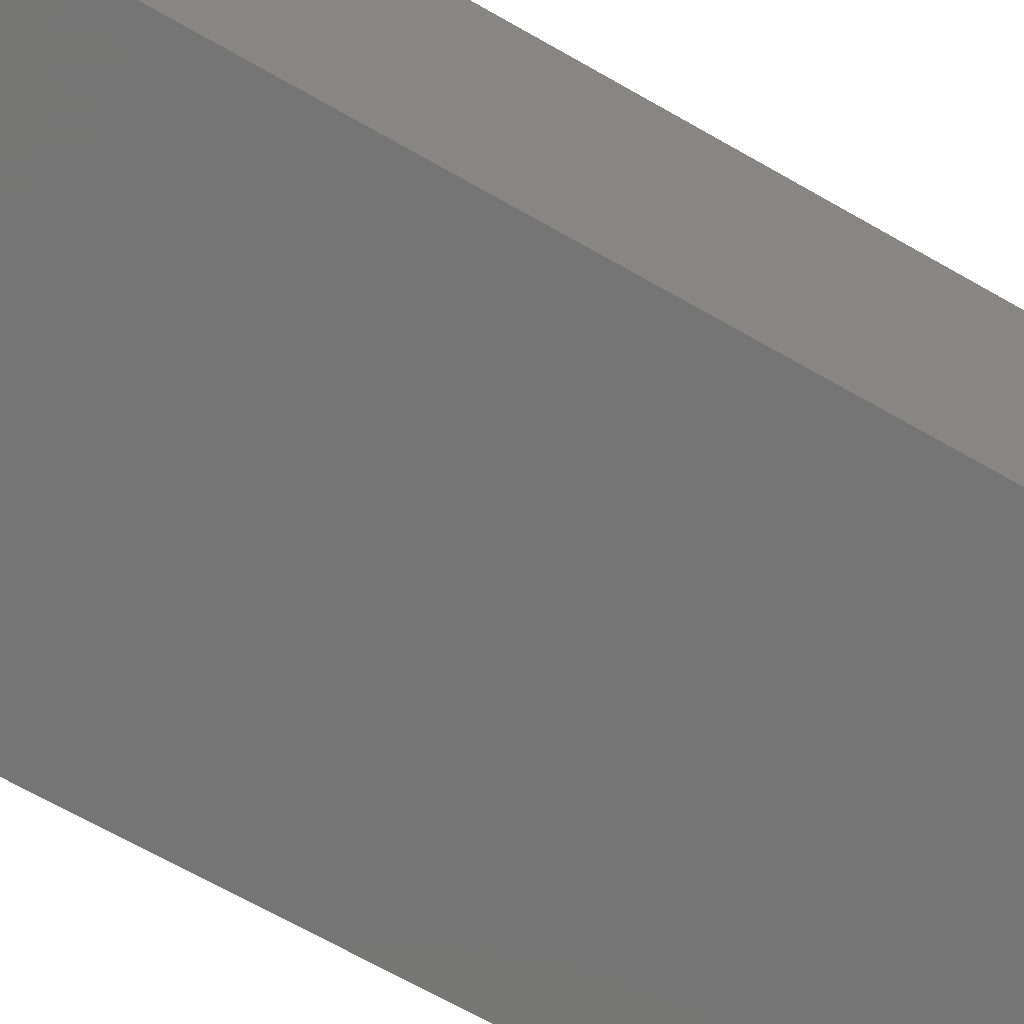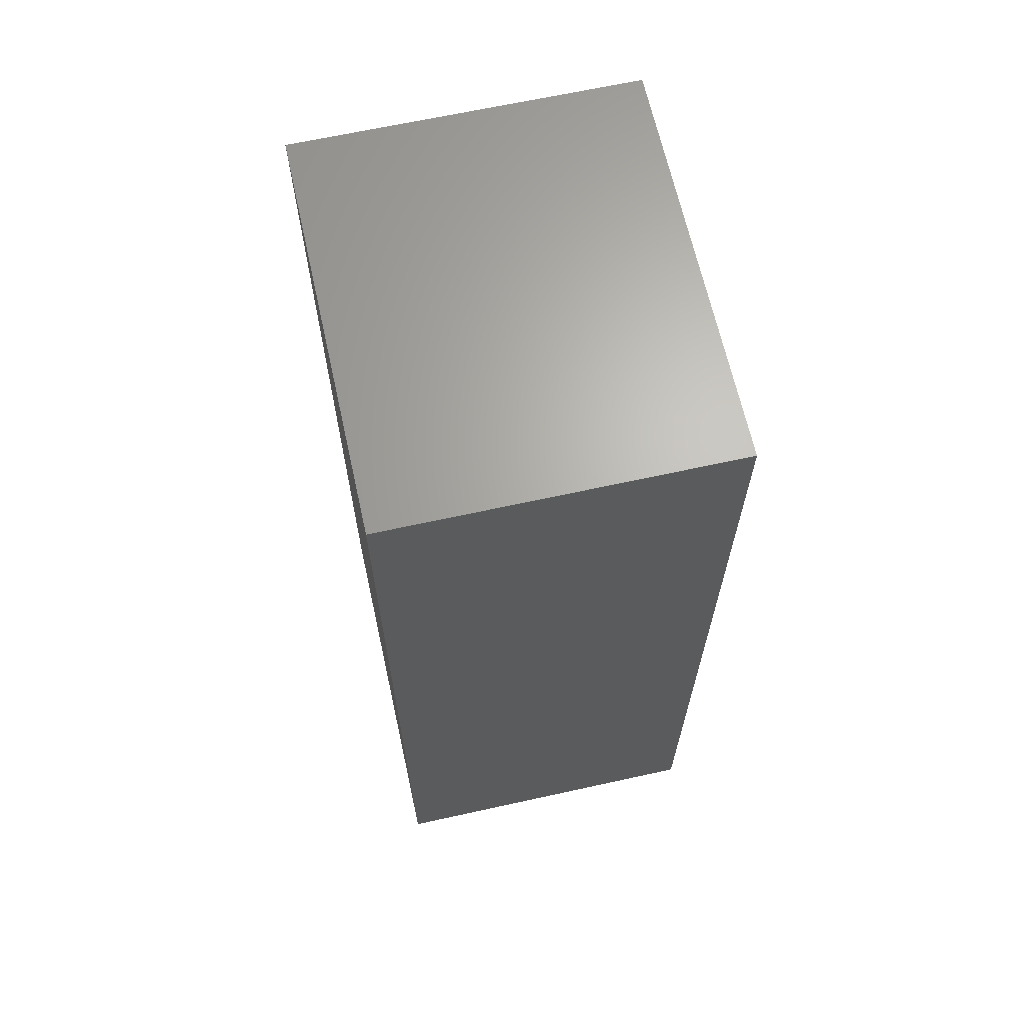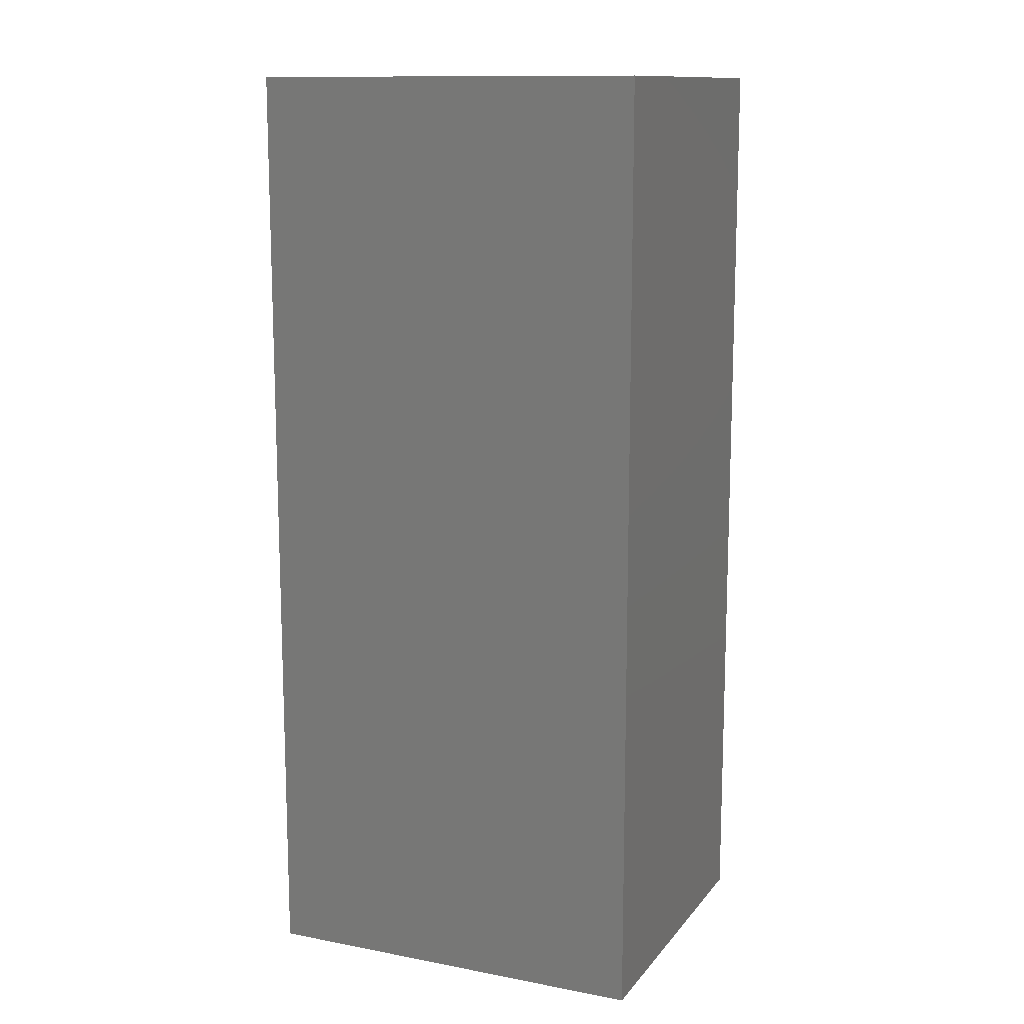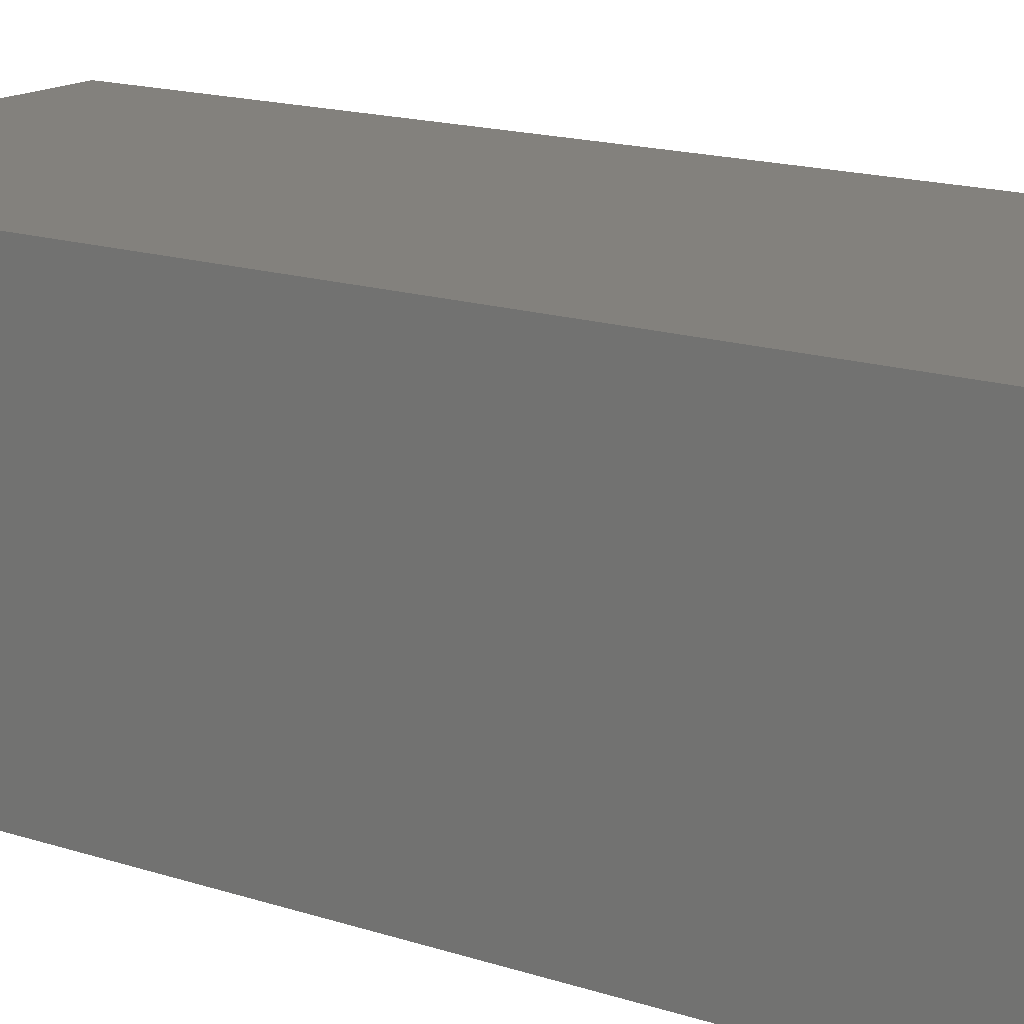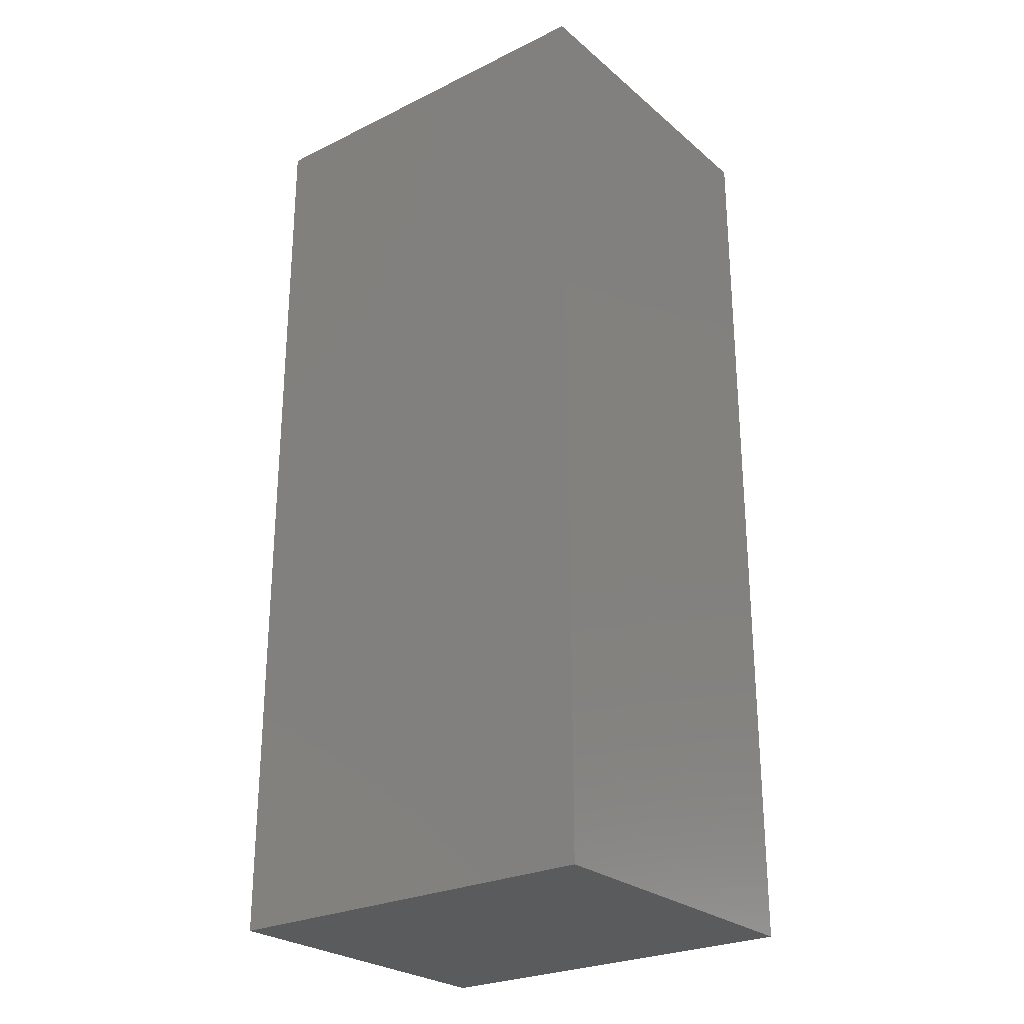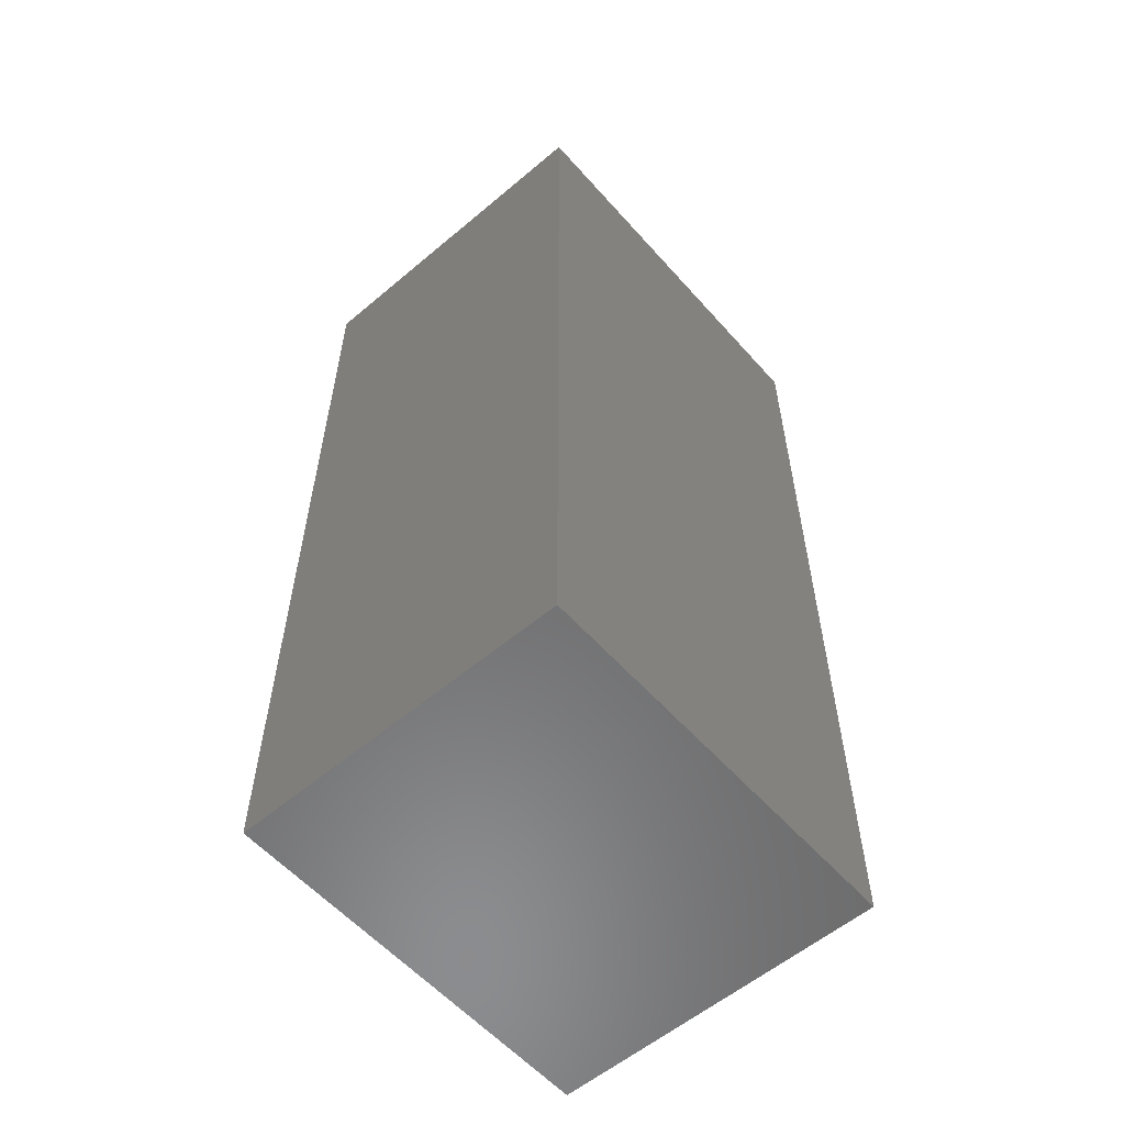
<metadata>
{"format":"stl","ext":"stl","renderer":"f3d","projection":"perspective","resolution":1024,"background":"white","views":[{"elev":-67.6,"azim":60.1,"up":"+Y"},{"elev":65.9,"azim":77.5,"up":"+Z"},{"elev":12.6,"azim":23.7,"up":"+Z"},{"elev":15.7,"azim":124.9,"up":"+Y"},{"elev":-26.2,"azim":-142.4,"up":"+Z"},{"elev":-57.6,"azim":131.1,"up":"+Z"}]}
</metadata>
<code>
# stl→obj: 8 verts, 12 faces
v 0 -17.4 0.03
v 0 -8.701 24.31
v 0 -8.701 0.03
v 0 -17.4 24.31
v 10.29 -17.4 24.31
v 10.29 -8.701 0.03
v 10.29 -8.701 24.31
v 10.29 -17.4 0.03
f 1 2 3
f 2 1 4
f 5 6 7
f 6 5 8
f 2 5 7
f 5 2 4
f 1 6 8
f 6 1 3
f 6 2 7
f 2 6 3
f 1 5 4
f 5 1 8

</code>
